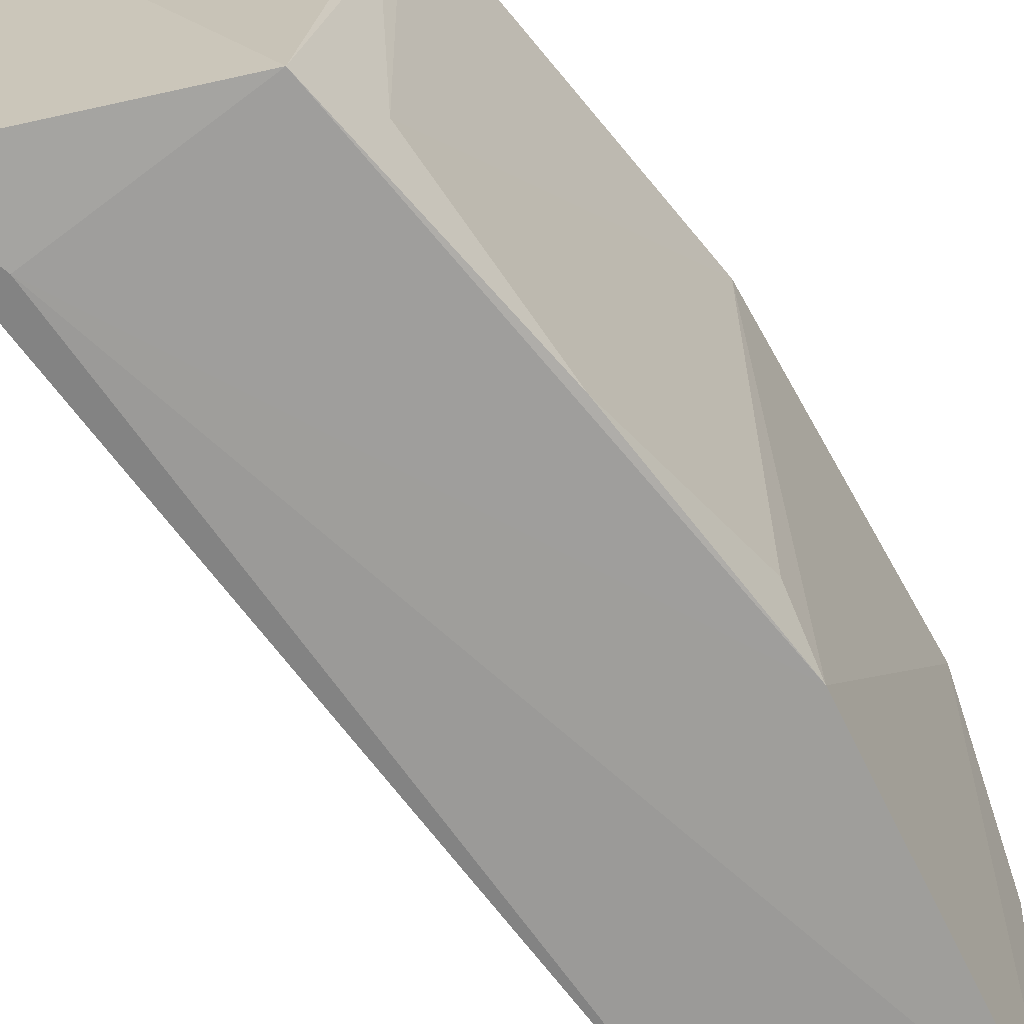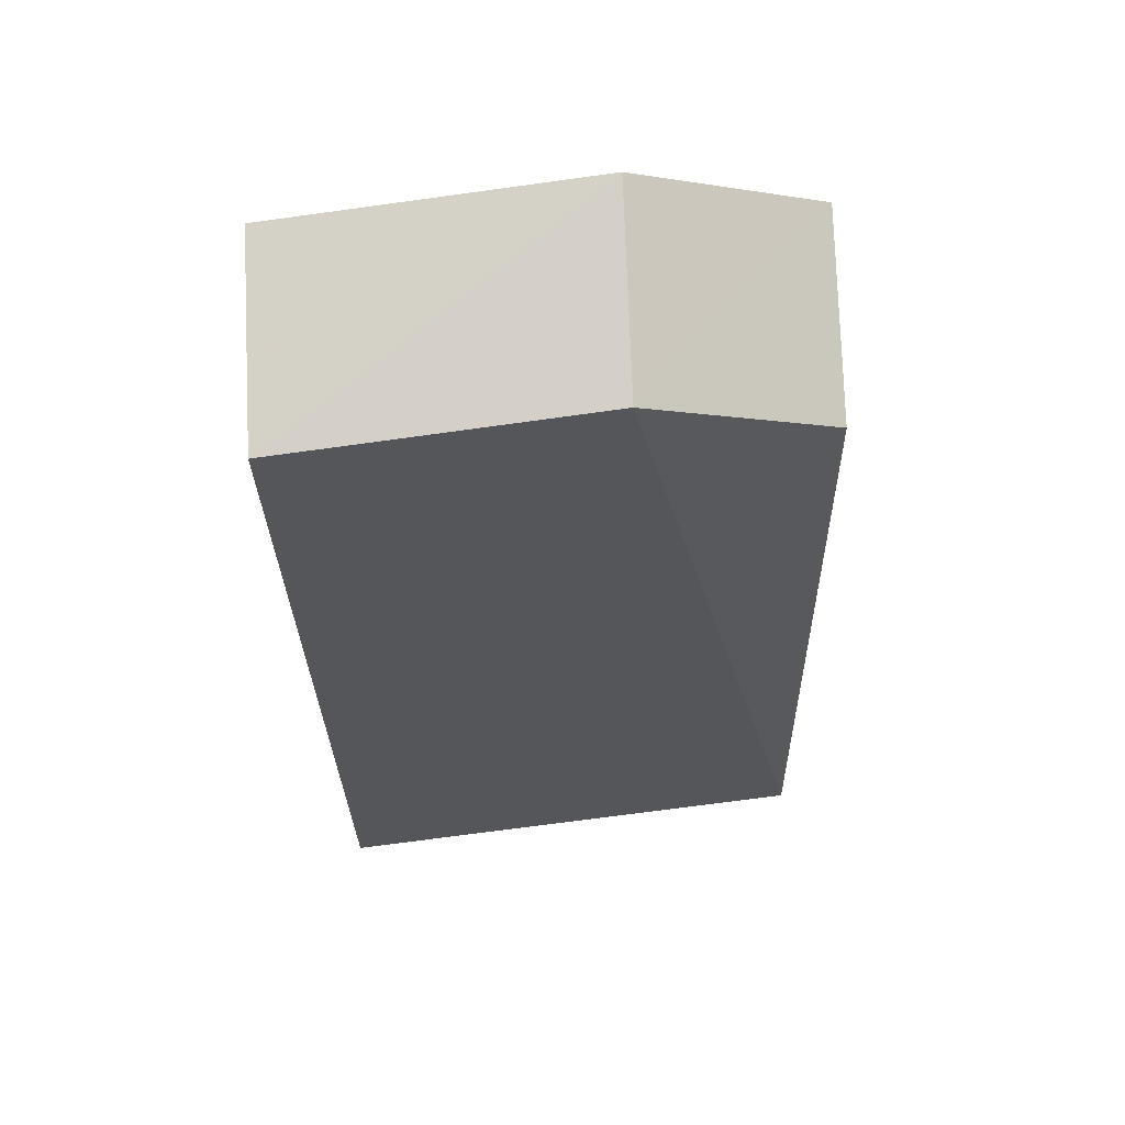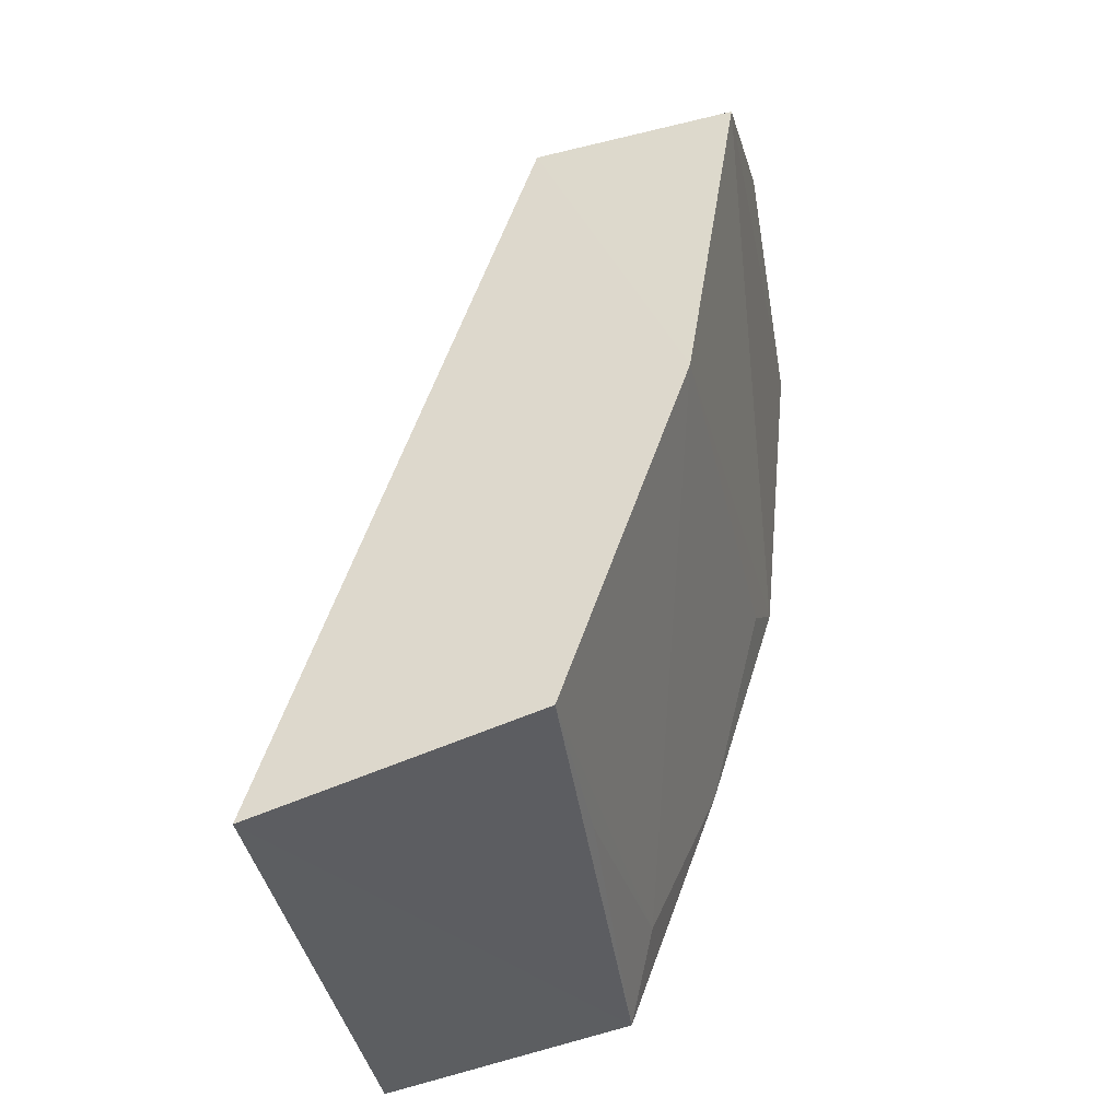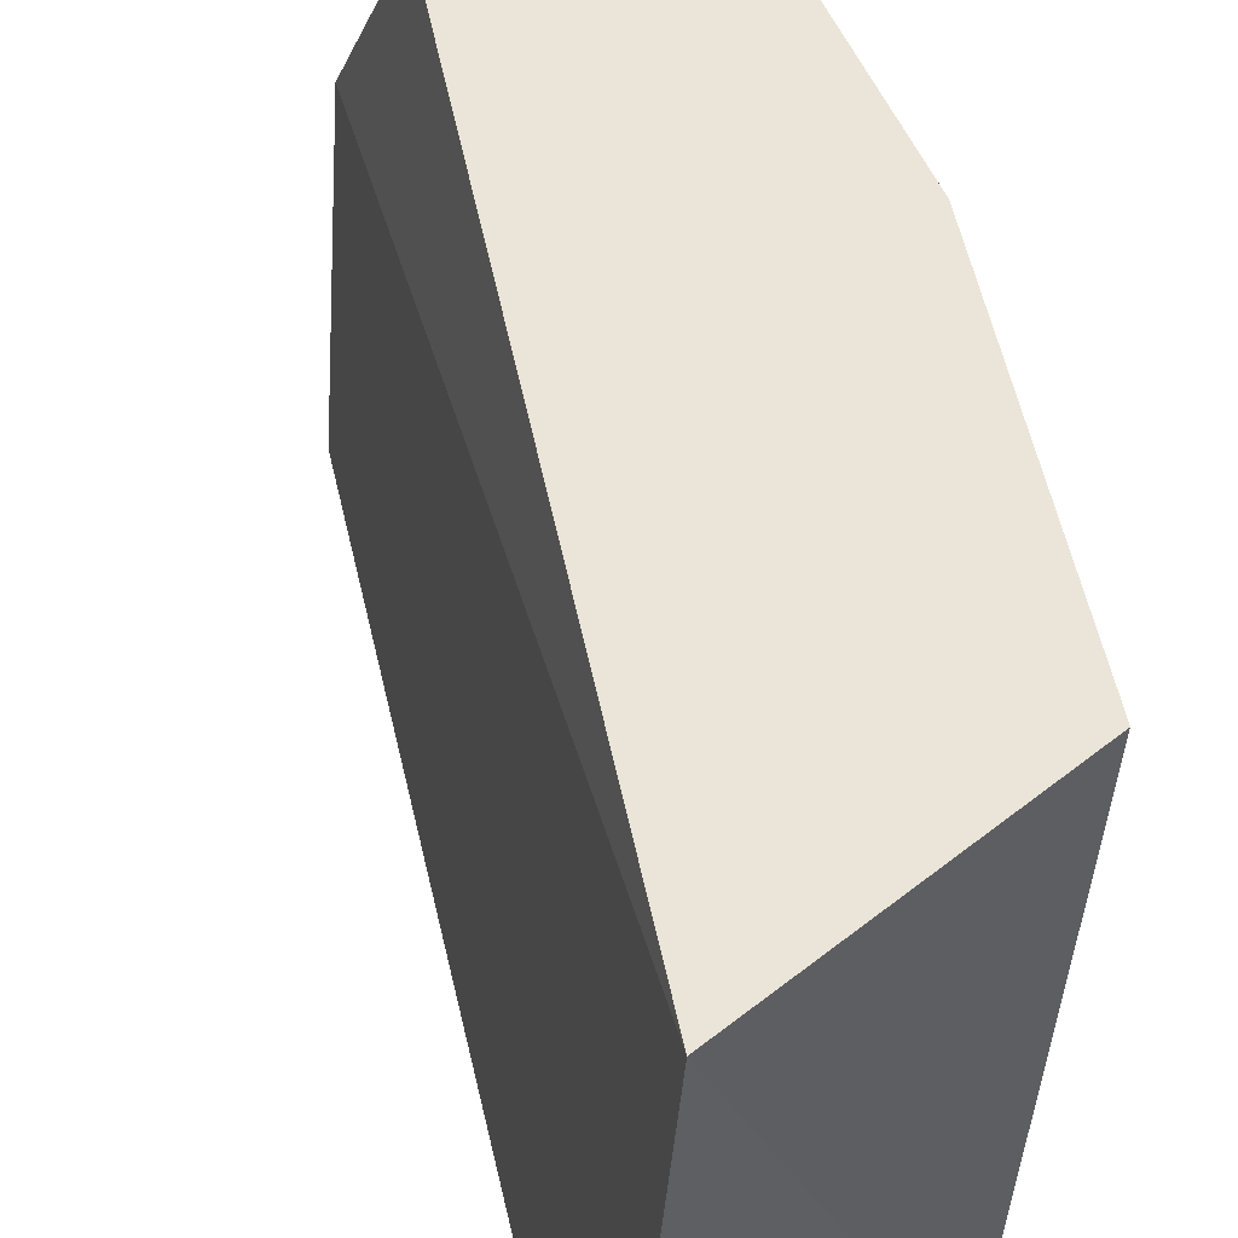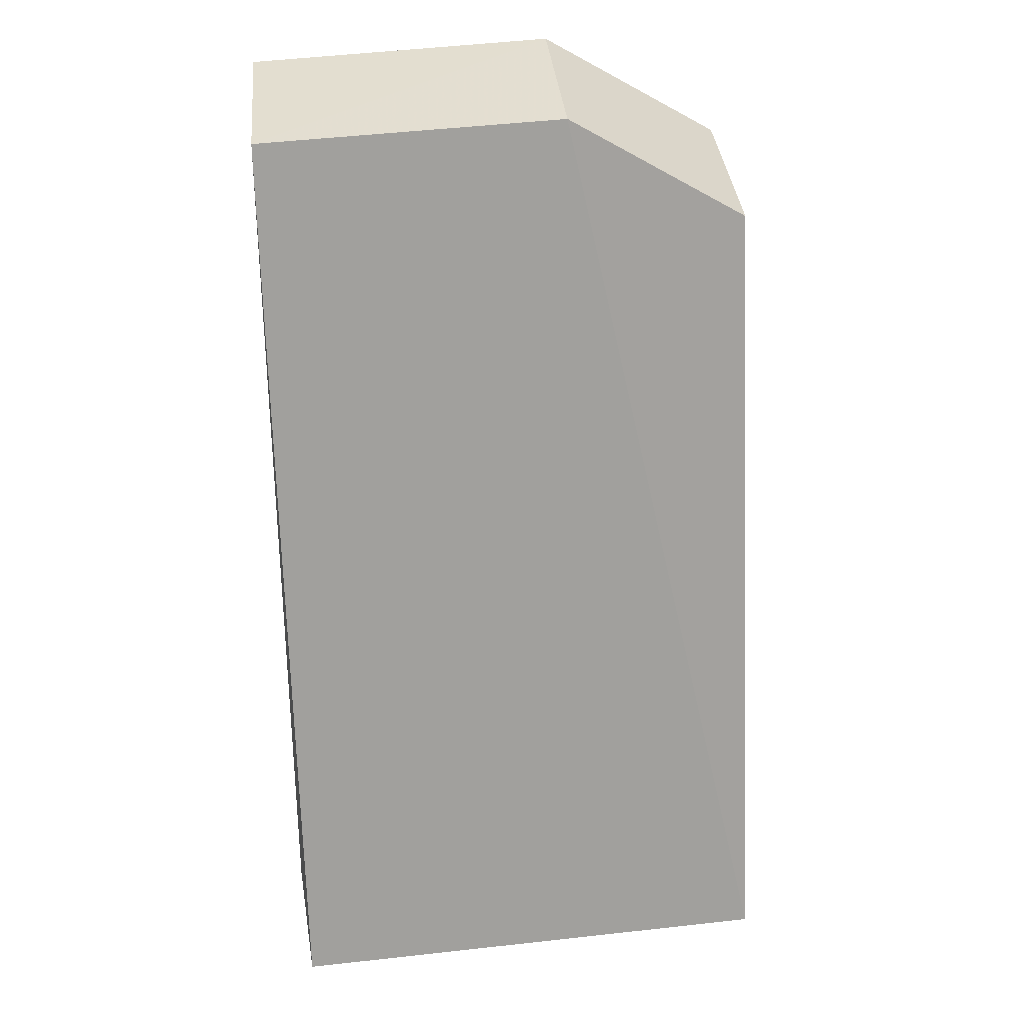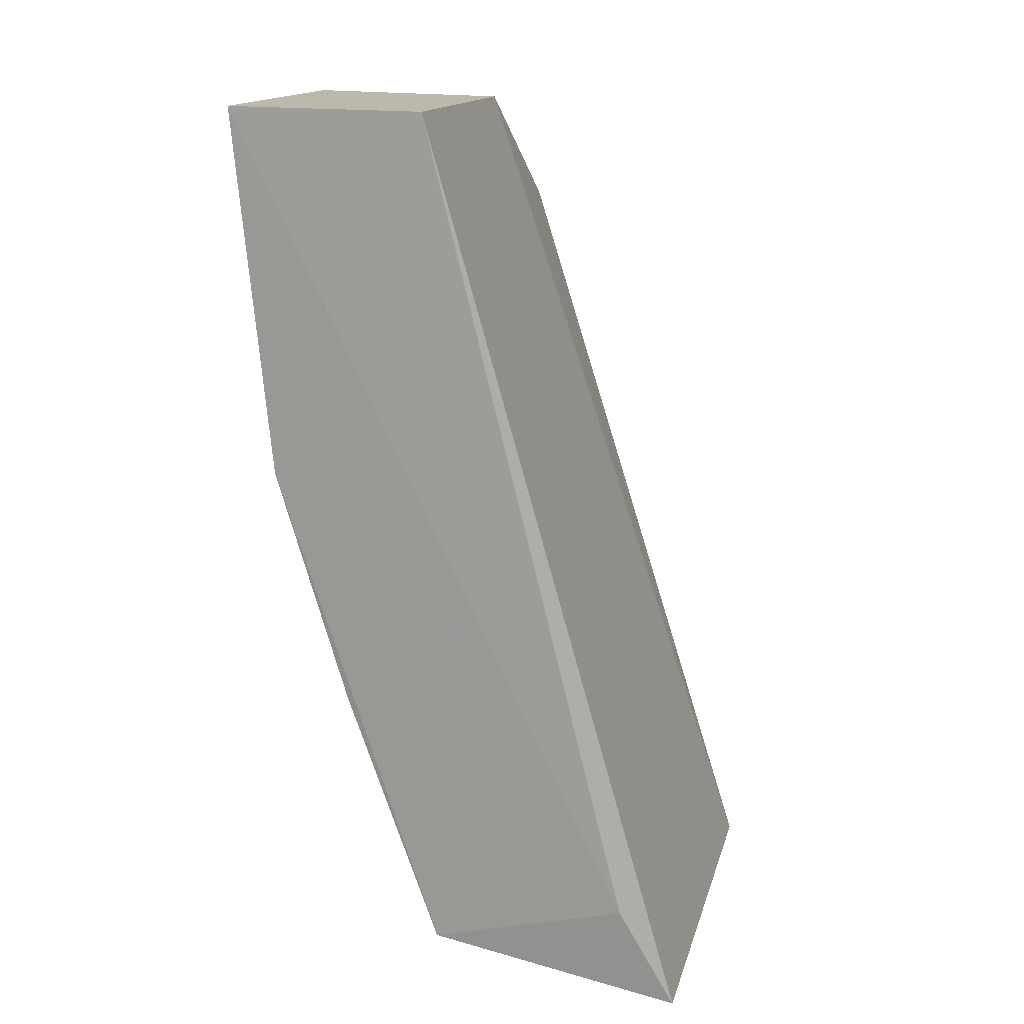
<metadata>
{"format":"obj","ext":"obj","renderer":"f3d","projection":"perspective","resolution":1024,"background":"white","views":[{"elev":-68.8,"azim":-159.4,"up":"+Y"},{"elev":79.0,"azim":86.5,"up":"+Z"},{"elev":-41.4,"azim":-165.6,"up":"+Z"},{"elev":46.7,"azim":151.6,"up":"+Y"},{"elev":35.1,"azim":83.4,"up":"+Z"},{"elev":14.4,"azim":16.4,"up":"+Z"}]}
</metadata>
<code>
v -0.1222 0.1413 0.0002264
v -0.1022 0.119 -0.06244
v -0.1045 0.1547 -0.06382
v -0.1205 0.119 0.0002473
v -0.1329 0.1554 -0.03346
v -0.1201 0.1194 -0.05978
v -0.1223 0.1548 -0.008259
v -0.1364 0.1416 0.0005122
v -0.1239 0.1554 -0.05938
v -0.1061 0.1187 -0.05576
v -0.1368 0.155 -0.007907
v -0.1346 0.1193 0.0004161
v -0.1228 0.1241 -0.0552
v -0.132 0.1195 -0.02538
v -0.123 0.1421 -0.0588
v -0.1268 0.1196 -0.04193
v -0.1316 0.1241 -0.02911
f 1 2 3
f 2 1 4
f 6 3 2
f 7 1 3
f 8 4 1
f 9 3 6
f 9 7 3
f 9 5 7
f 10 6 2
f 10 2 4
f 11 7 5
f 11 8 1
f 11 1 7
f 12 4 8
f 12 10 4
f 12 8 11
f 13 5 9
f 14 6 10
f 14 10 12
f 14 12 11
f 14 11 5
f 15 13 9
f 15 9 6
f 15 6 13
f 16 13 6
f 16 6 14
f 17 16 14
f 17 14 5
f 17 5 13
f 17 13 16

</code>
